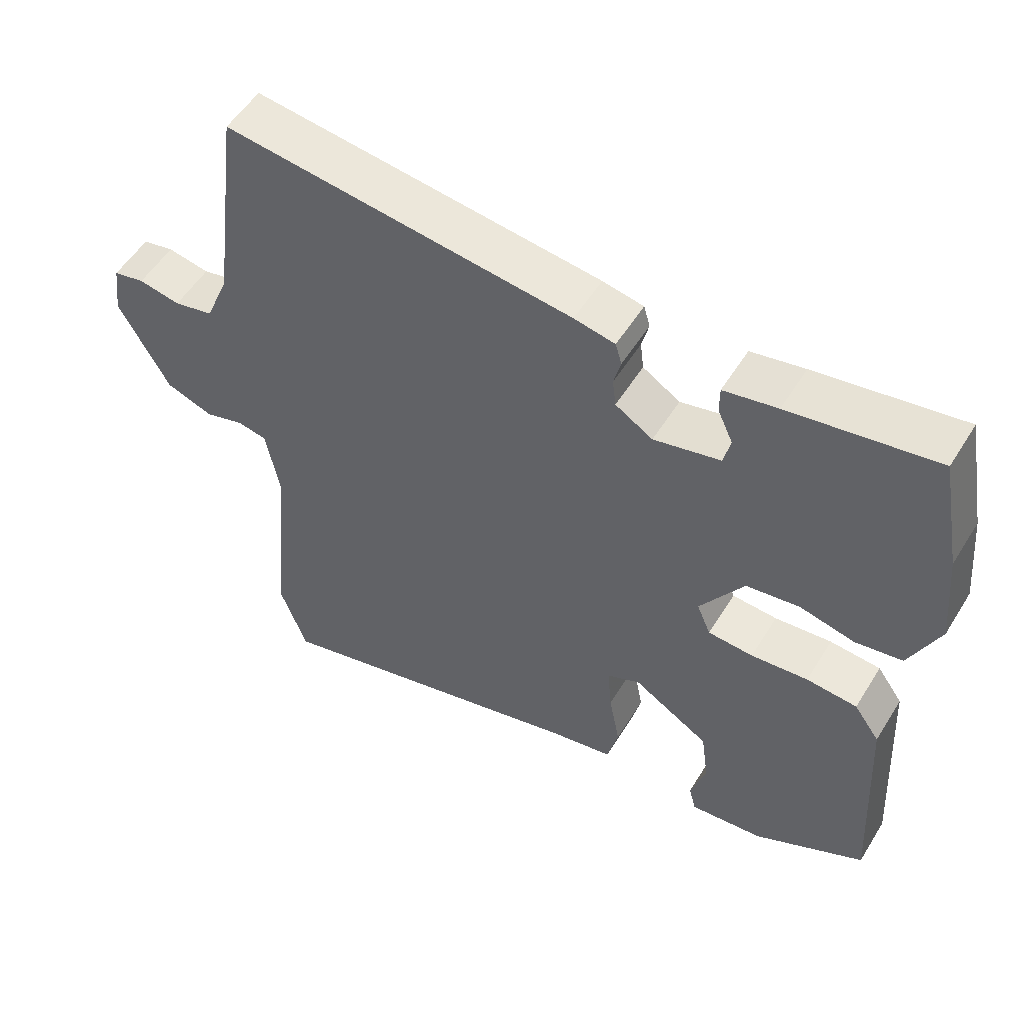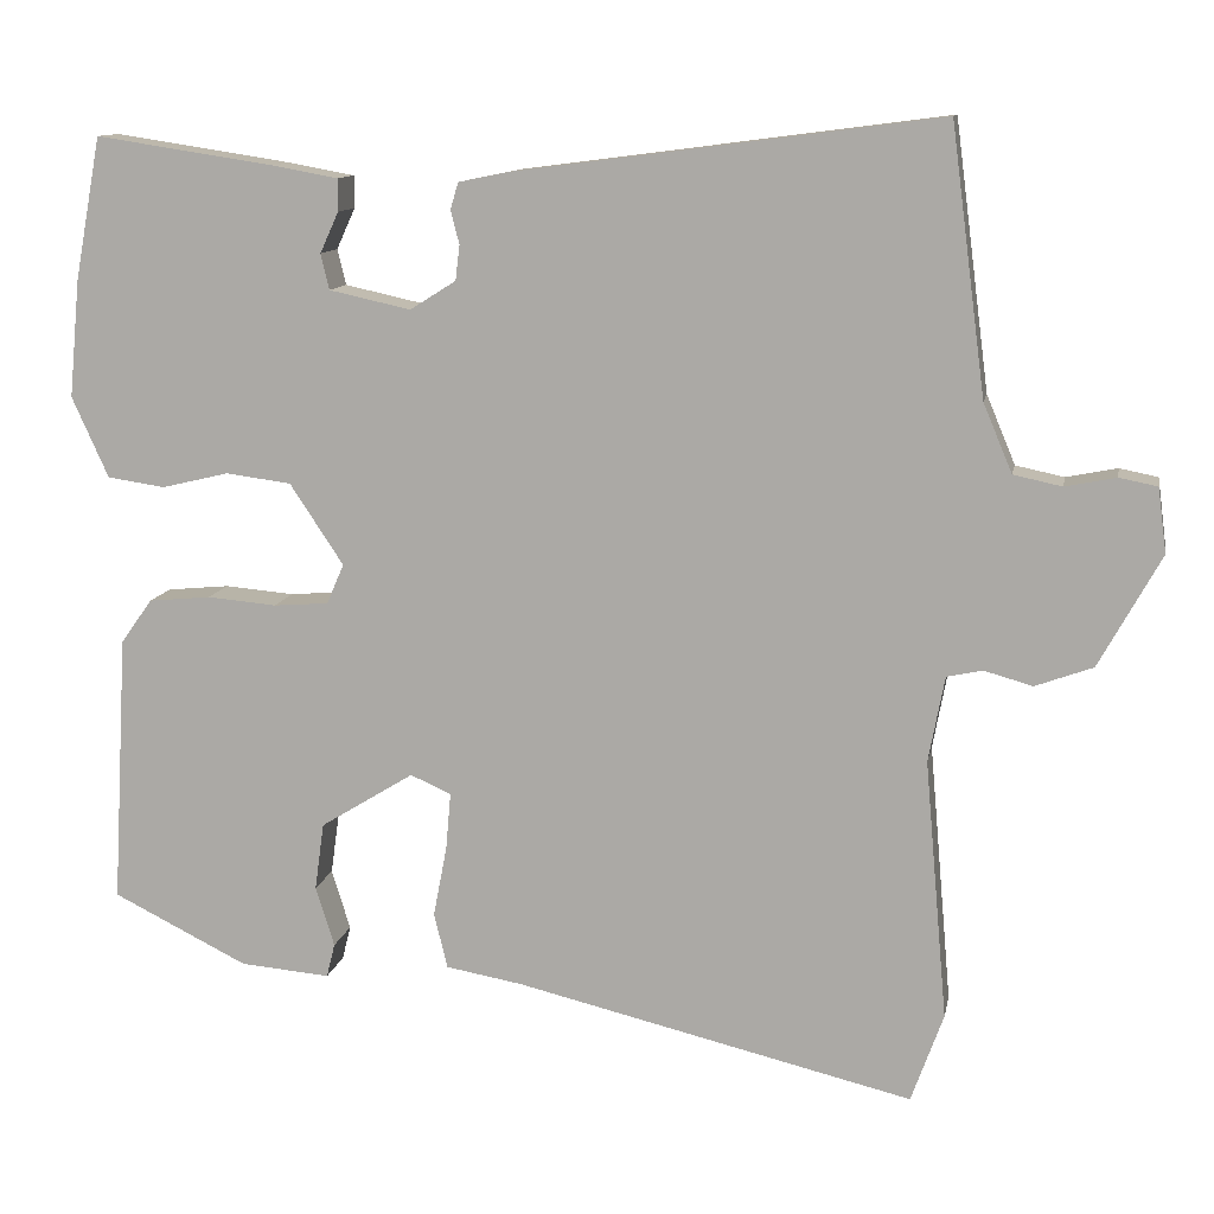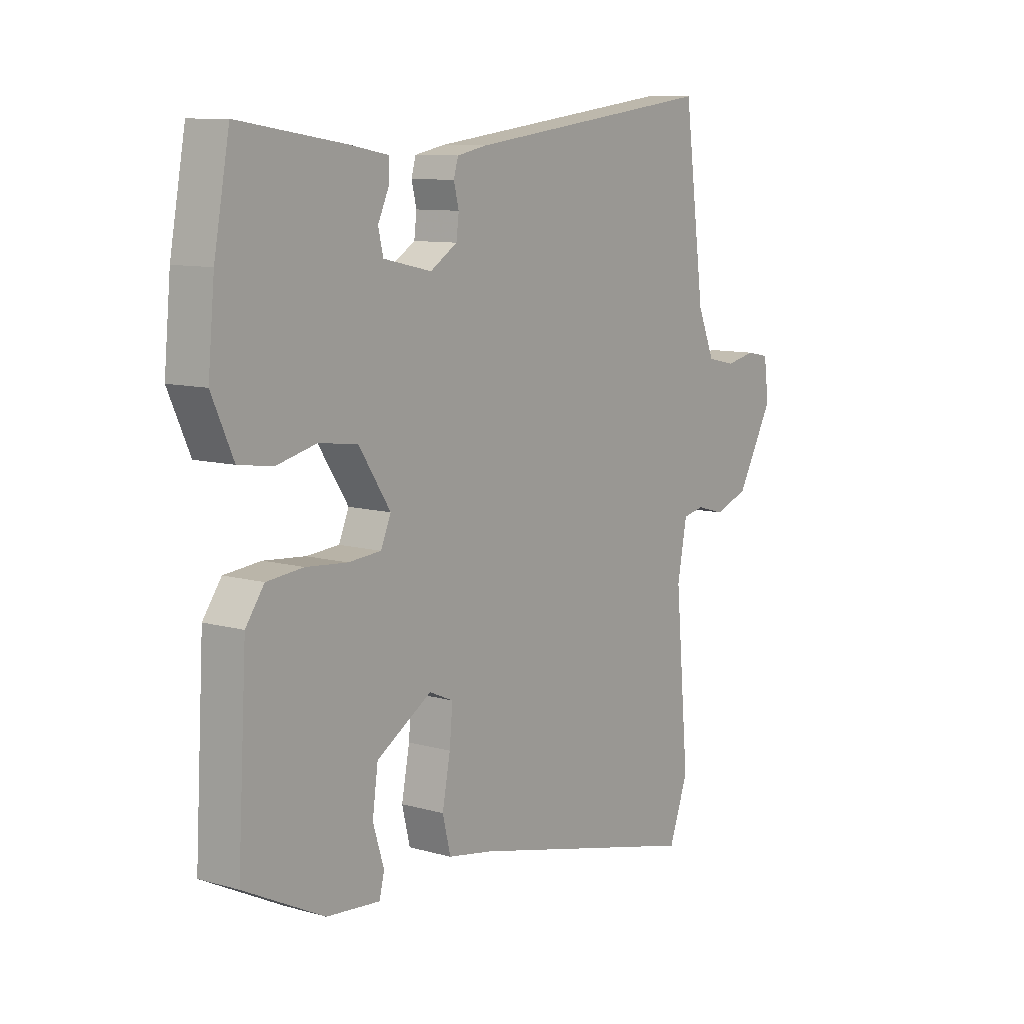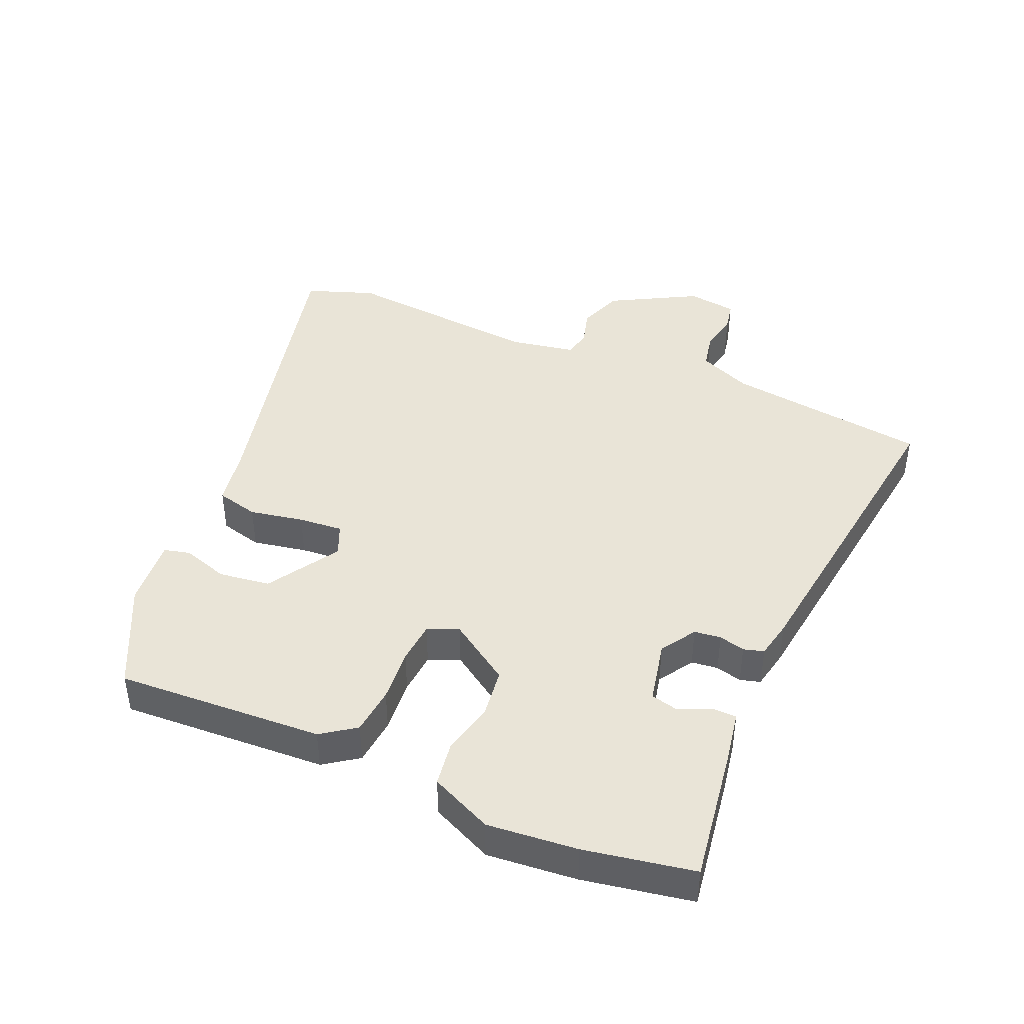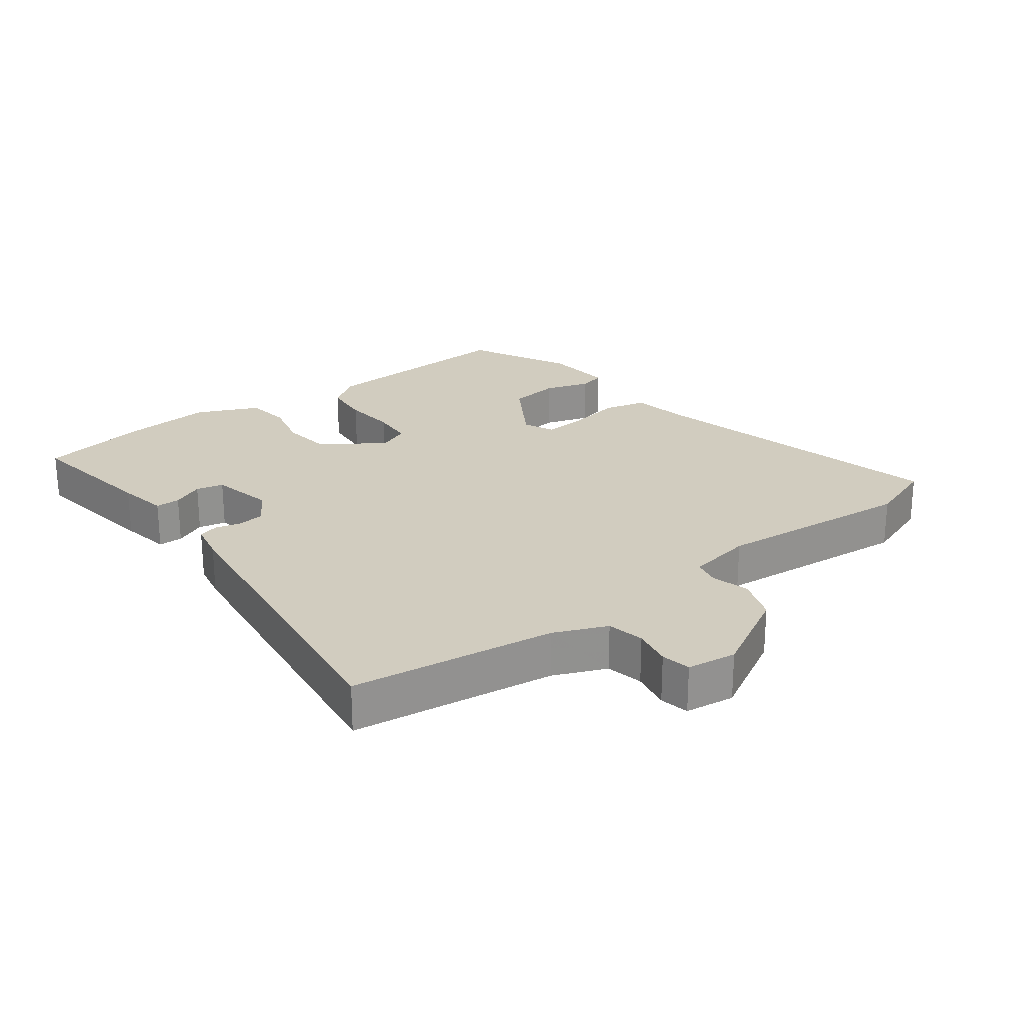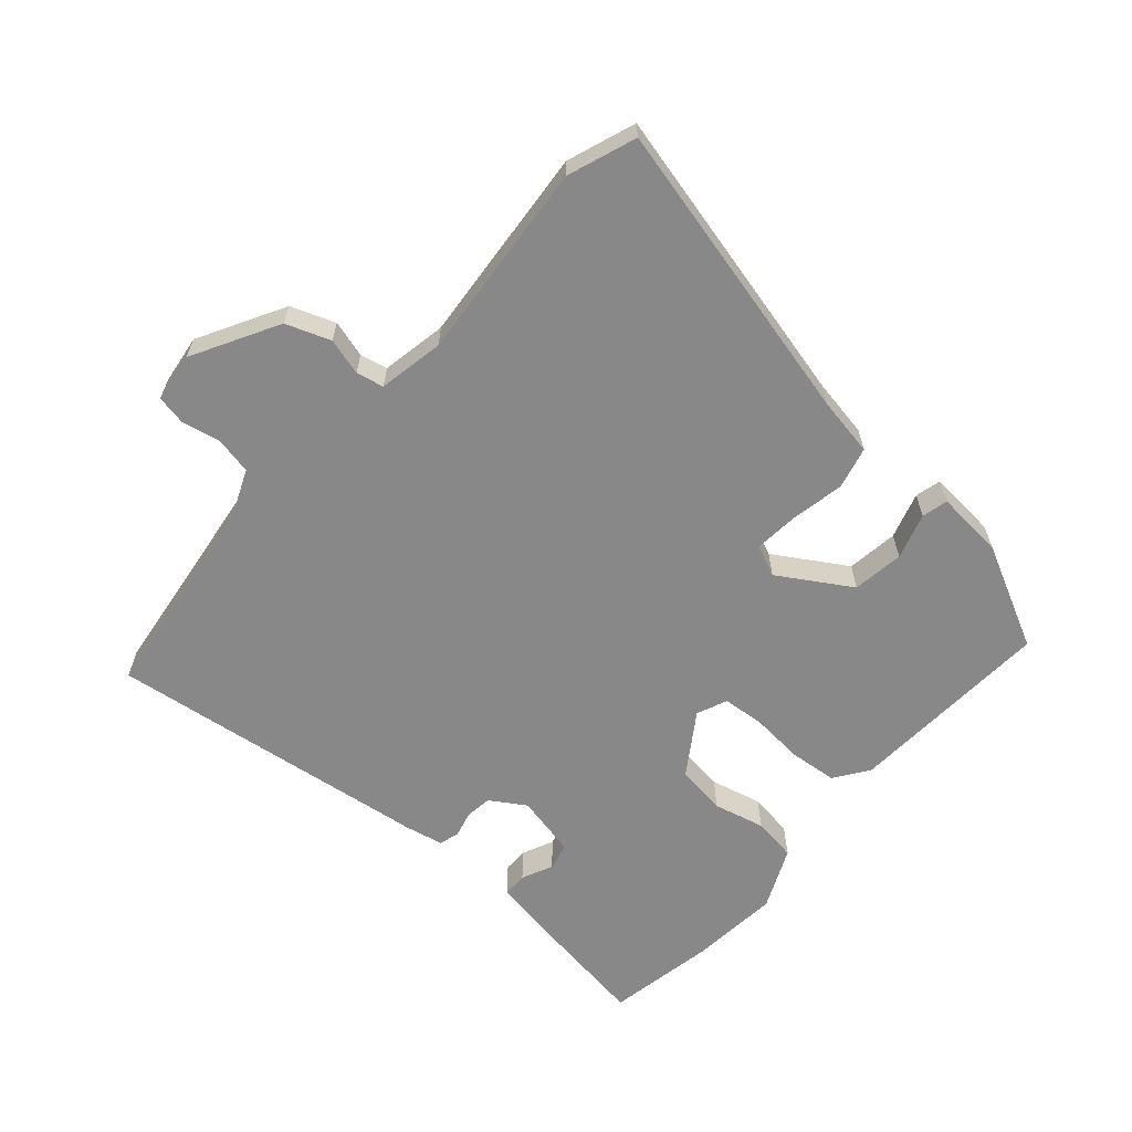
<metadata>
{"format":"obj","ext":"obj","renderer":"f3d","projection":"perspective","resolution":1024,"background":"white","views":[{"elev":53.5,"azim":-148.9,"up":"+Z"},{"elev":11.5,"azim":10.7,"up":"+Z"},{"elev":9.7,"azim":-53.8,"up":"+Z"},{"elev":43.2,"azim":-66.5,"up":"+Y"},{"elev":24.2,"azim":53.0,"up":"+Y"},{"elev":-62.7,"azim":138.8,"up":"+Y"}]}
</metadata>
<code>
v -0.501 0.07 -0.377
v -0.483 0.07 -0.059
v -0.446 0.07 -0.007
v -0.373 0.07 0
v -0.291 0.07 -0.007
v -0.226 0.07 -0.002
v -0.206 0.07 0.045
v -0.269 0.07 0.14
v -0.346 0.07 0.15
v -0.425 0.07 0.131
v -0.493 0.07 0.141
v -0.536 0.07 0.236
v -0.523 0.07 0.374
v -0.492 0.07 0.542
v -0.281 0.07 0.51
v -0.204 0.07 0.496
v -0.204 0.07 0.458
v -0.226 0.07 0.41
v -0.216 0.07 0.368
v -0.12 0.07 0.347
v -0.066 0.07 0.381
v -0.061 0.07 0.422
v -0.071 0.07 0.462
v -0.062 0.07 0.493
v -0.003 0.07 0.505
v 0.497 0.07 0.57
v 0.538 0.07 0.256
v 0.572 0.07 0.175
v 0.629 0.07 0.163
v 0.689 0.07 0.175
v 0.734 0.07 0.166
v 0.744 0.07 0.09
v 0.671 0.07 -0.042
v 0.603 0.07 -0.067
v 0.546 0.07 -0.051
v 0.504 0.07 -0.06
v 0.485 0.07 -0.161
v 0.512 0.07 -0.467
v 0.474 0.07 -0.572
v 0.006 0.07 -0.46
v -0.085 0.07 -0.444
v -0.101 0.07 -0.379
v -0.085 0.07 -0.296
v -0.079 0.07 -0.228
v -0.127 0.07 -0.207
v -0.237 0.07 -0.275
v -0.248 0.07 -0.354
v -0.226 0.07 -0.425
v -0.236 0.07 -0.465
v -0.342 0.07 -0.456
v -0.501 0 -0.377
v -0.483 0 -0.059
v -0.446 0 -0.007
v -0.373 0 0
v -0.291 0 -0.007
v -0.226 0 -0.002
v -0.206 0 0.045
v -0.269 0 0.14
v -0.346 0 0.15
v -0.425 0 0.131
v -0.493 0 0.141
v -0.536 0 0.236
v -0.523 0 0.374
v -0.492 0 0.542
v -0.281 0 0.51
v -0.204 0 0.496
v -0.204 0 0.458
v -0.226 0 0.41
v -0.216 0 0.368
v -0.12 0 0.347
v -0.066 0 0.381
v -0.061 0 0.422
v -0.071 0 0.462
v -0.062 0 0.493
v -0.003 0 0.505
v 0.497 0 0.57
v 0.538 0 0.256
v 0.572 0 0.175
v 0.629 0 0.163
v 0.689 0 0.175
v 0.734 0 0.166
v 0.744 0 0.09
v 0.671 0 -0.042
v 0.603 0 -0.067
v 0.546 0 -0.051
v 0.504 0 -0.06
v 0.485 0 -0.161
v 0.512 0 -0.467
v 0.474 0 -0.572
v 0.006 0 -0.46
v -0.085 0 -0.444
v -0.101 0 -0.379
v -0.085 0 -0.296
v -0.079 0 -0.228
v -0.127 0 -0.207
v -0.237 0 -0.275
v -0.248 0 -0.354
v -0.226 0 -0.425
v -0.236 0 -0.465
v -0.342 0 -0.456
f 2 3 4
f 1 2 4
f 50 1 4
f 49 50 4
f 48 49 4
f 47 48 4
f 46 47 4 5
f 45 46 5 6
f 44 45 6 7
f 40 41 42 43
f 40 43 44
f 39 40 44
f 38 39 44
f 37 38 44
f 36 37 44 7
f 33 34 35
f 32 33 35
f 31 32 35
f 30 31 35
f 29 30 35
f 36 7 8
f 35 36 8
f 29 35 8
f 28 29 8
f 25 26 27
f 24 25 27
f 23 24 27
f 22 23 27
f 21 22 27 28
f 28 8 9
f 21 28 9
f 20 21 9
f 16 17 18
f 15 16 18
f 14 15 18
f 13 14 18
f 12 13 18
f 11 12 18
f 10 11 18
f 9 10 18
f 9 18 19
f 9 19 20
f 54 53 52
f 54 52 51
f 54 51 100
f 54 100 99
f 54 99 98
f 54 98 97
f 55 54 97 96
f 56 55 96 95
f 57 56 95 94
f 93 92 91 90
f 94 93 90
f 94 90 89
f 94 89 88
f 94 88 87
f 57 94 87 86
f 85 84 83
f 85 83 82
f 85 82 81
f 85 81 80
f 85 80 79
f 58 57 86
f 58 86 85
f 58 85 79
f 58 79 78
f 77 76 75
f 77 75 74
f 77 74 73
f 77 73 72
f 78 77 72 71
f 59 58 78
f 59 78 71
f 59 71 70
f 68 67 66
f 68 66 65
f 68 65 64
f 68 64 63
f 68 63 62
f 68 62 61
f 68 61 60
f 68 60 59
f 69 68 59
f 70 69 59
f 1 51 52 2
f 2 52 53 3
f 3 53 54 4
f 4 54 55 5
f 5 55 56 6
f 6 56 57 7
f 7 57 58 8
f 8 58 59 9
f 9 59 60 10
f 10 60 61 11
f 11 61 62 12
f 12 62 63 13
f 13 63 64 14
f 14 64 65 15
f 15 65 66 16
f 16 66 67 17
f 17 67 68 18
f 18 68 69 19
f 19 69 70 20
f 20 70 71 21
f 21 71 72 22
f 22 72 73 23
f 23 73 74 24
f 24 74 75 25
f 25 75 76 26
f 26 76 77 27
f 27 77 78 28
f 28 78 79 29
f 29 79 80 30
f 30 80 81 31
f 31 81 82 32
f 32 82 83 33
f 33 83 84 34
f 34 84 85 35
f 35 85 86 36
f 36 86 87 37
f 37 87 88 38
f 38 88 89 39
f 39 89 90 40
f 40 90 91 41
f 41 91 92 42
f 42 92 93 43
f 43 93 94 44
f 44 94 95 45
f 45 95 96 46
f 46 96 97 47
f 47 97 98 48
f 48 98 99 49
f 49 99 100 50
f 50 100 51 1

</code>
